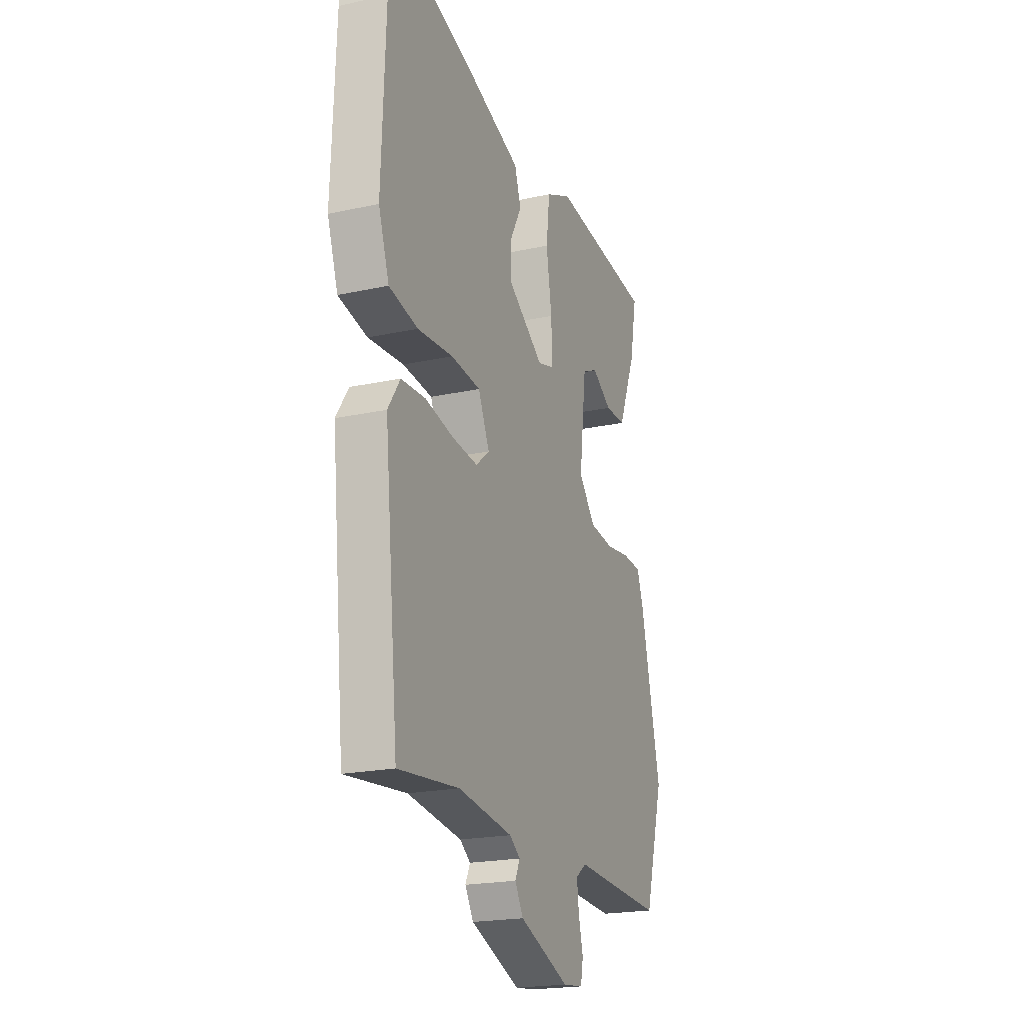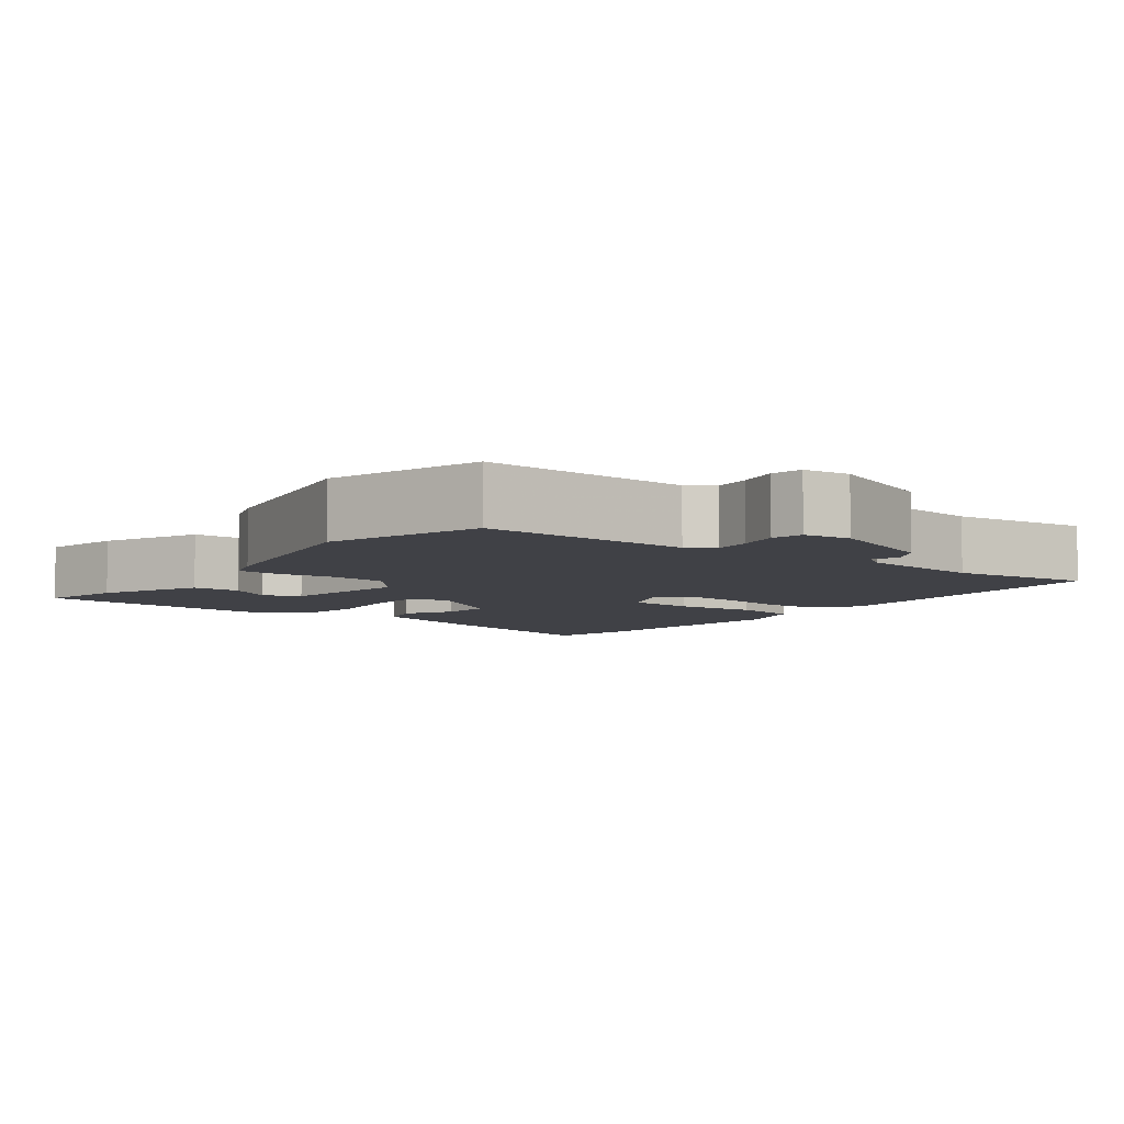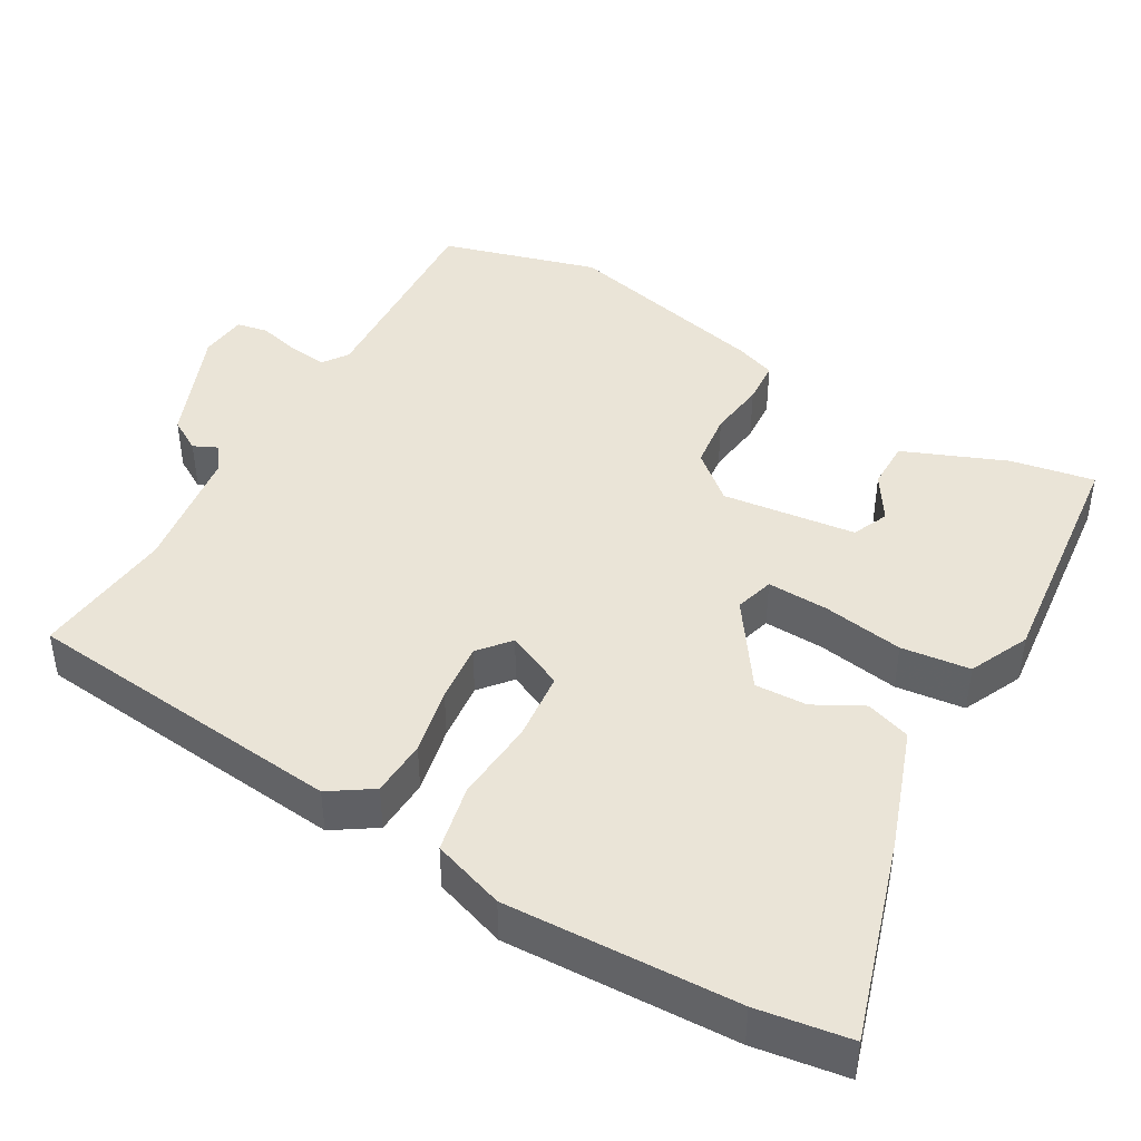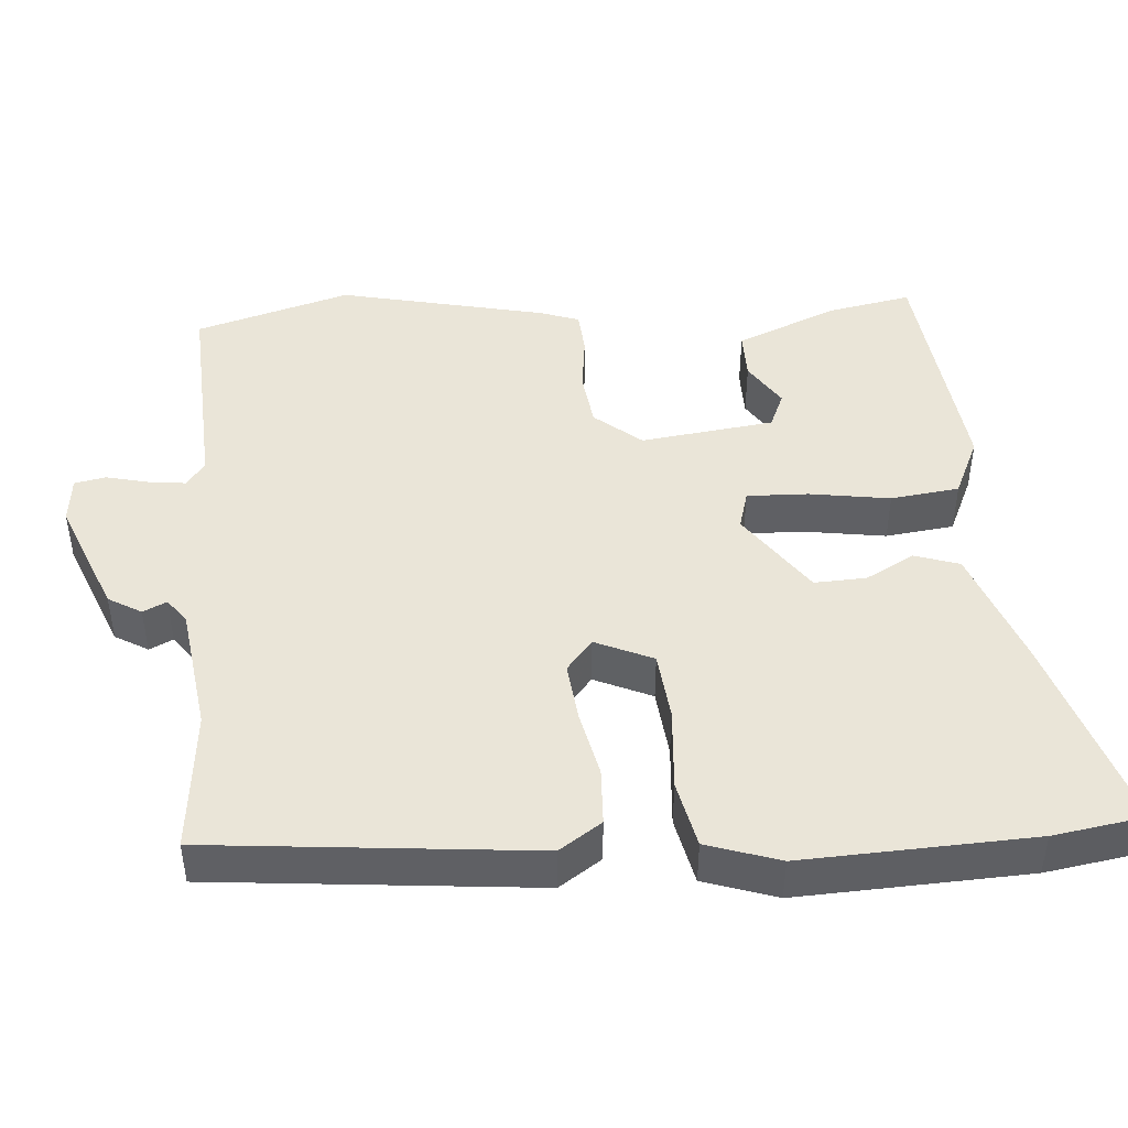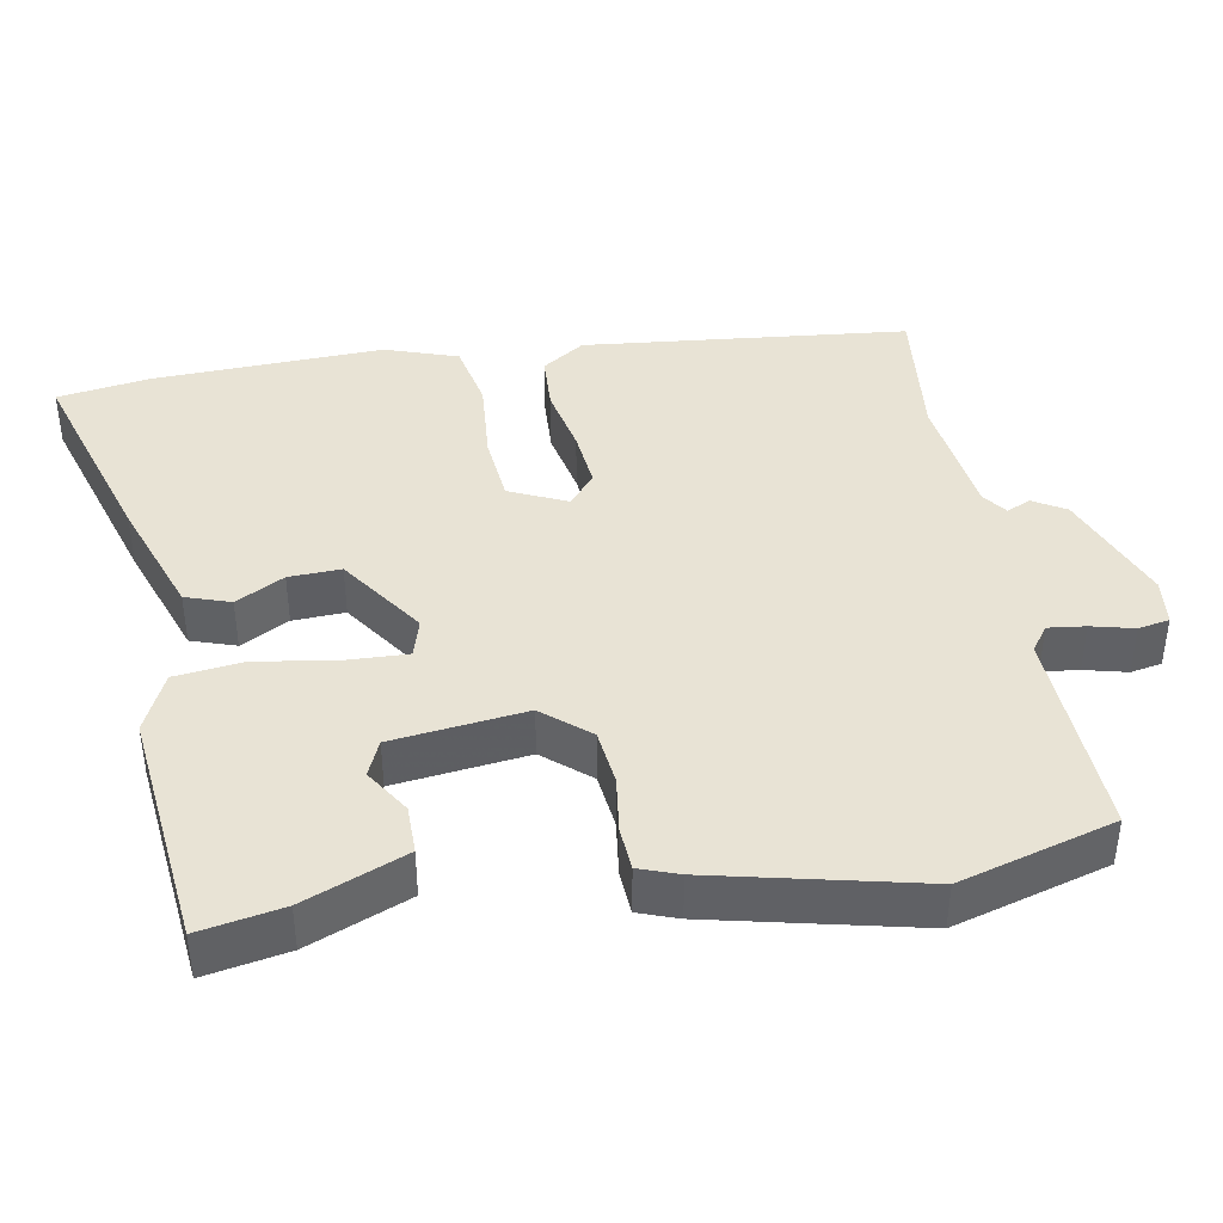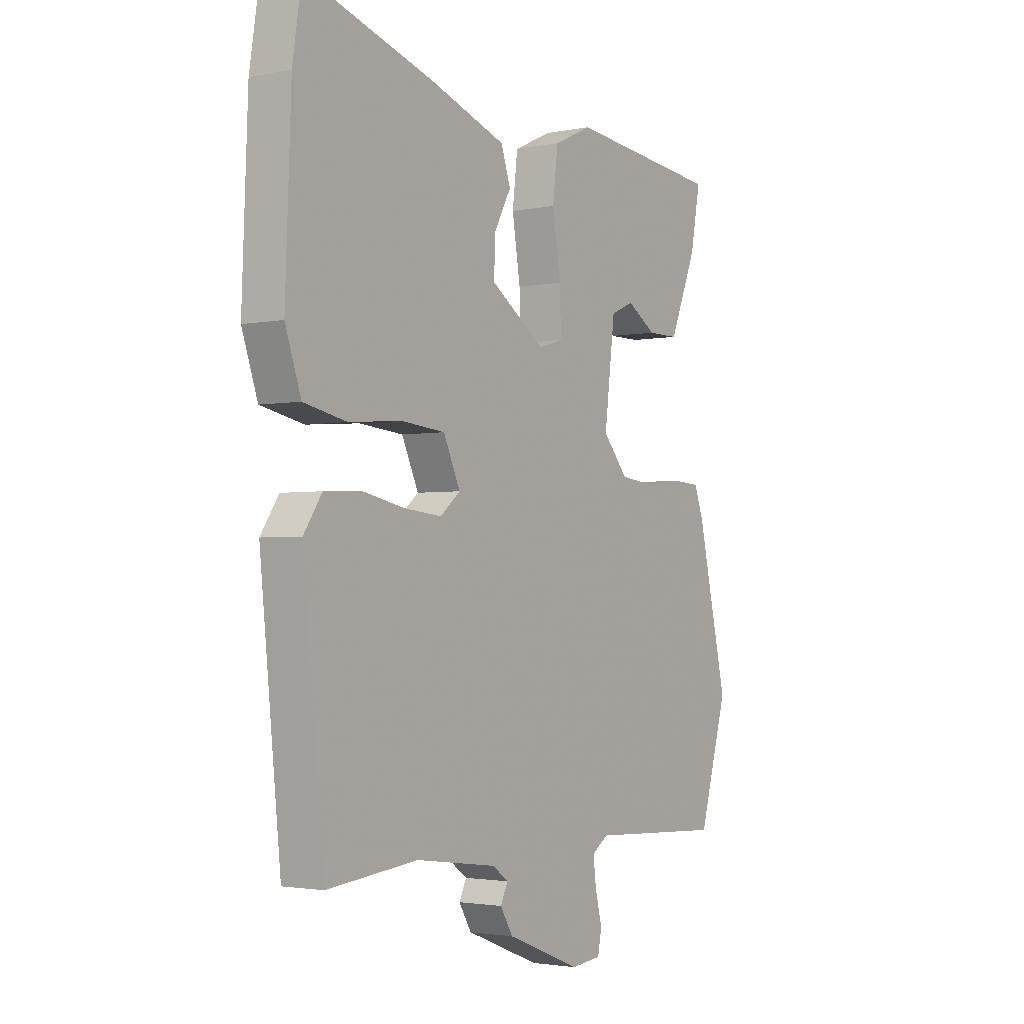
<metadata>
{"format":"obj","ext":"obj","renderer":"f3d","projection":"perspective","resolution":1024,"background":"white","views":[{"elev":-20.7,"azim":-68.4,"up":"+Z"},{"elev":-6.0,"azim":142.4,"up":"+Y"},{"elev":43.9,"azim":-60.0,"up":"+Y"},{"elev":45.3,"azim":-94.6,"up":"+Y"},{"elev":41.3,"azim":80.0,"up":"+Y"},{"elev":-2.4,"azim":-55.2,"up":"+Z"}]}
</metadata>
<code>
v -0.434 0.07 -0.517
v -0.478 0.07 -0.083
v -0.44 0.07 -0.026
v -0.364 0.07 -0.022
v -0.274 0.07 -0.041
v -0.195 0.07 -0.049
v -0.153 0.07 -0.014
v -0.188 0.07 0.063
v -0.28 0.07 0.072
v -0.391 0.07 0.063
v -0.481 0.07 0.082
v -0.514 0.07 0.179
v -0.502 0.07 0.488
v -0.483 0.07 0.612
v -0.215 0.07 0.529
v -0.055 0.07 0.472
v -0.035 0.07 0.412
v -0.07 0.07 0.347
v -0.073 0.07 0.277
v 0.041 0.07 0.198
v 0.093 0.07 0.213
v 0.09 0.07 0.295
v 0.073 0.07 0.403
v 0.084 0.07 0.495
v 0.164 0.07 0.532
v 0.485 0.07 0.497
v 0.464 0.07 0.385
v 0.408 0.07 0.248
v 0.343 0.07 0.248
v 0.282 0.07 0.287
v 0.234 0.07 0.266
v 0.212 0.07 0.087
v 0.264 0.07 0.025
v 0.339 0.07 0.016
v 0.415 0.07 0.026
v 0.473 0.07 0.022
v 0.492 0.07 -0.031
v 0.555 0.07 -0.308
v 0.495 0.07 -0.516
v 0.211 0.07 -0.502
v 0.177 0.07 -0.526
v 0.183 0.07 -0.576
v 0.197 0.07 -0.633
v 0.189 0.07 -0.675
v 0.126 0.07 -0.682
v -0.03 0.07 -0.62
v -0.056 0.07 -0.576
v -0.041 0.07 -0.544
v -0.074 0.07 -0.52
v -0.244 0.07 -0.497
v -0.434 0 -0.517
v -0.478 0 -0.083
v -0.44 0 -0.026
v -0.364 0 -0.022
v -0.274 0 -0.041
v -0.195 0 -0.049
v -0.153 0 -0.014
v -0.188 0 0.063
v -0.28 0 0.072
v -0.391 0 0.063
v -0.481 0 0.082
v -0.514 0 0.179
v -0.502 0 0.488
v -0.483 0 0.612
v -0.215 0 0.529
v -0.055 0 0.472
v -0.035 0 0.412
v -0.07 0 0.347
v -0.073 0 0.277
v 0.041 0 0.198
v 0.093 0 0.213
v 0.09 0 0.295
v 0.073 0 0.403
v 0.084 0 0.495
v 0.164 0 0.532
v 0.485 0 0.497
v 0.464 0 0.385
v 0.408 0 0.248
v 0.343 0 0.248
v 0.282 0 0.287
v 0.234 0 0.266
v 0.212 0 0.087
v 0.264 0 0.025
v 0.339 0 0.016
v 0.415 0 0.026
v 0.473 0 0.022
v 0.492 0 -0.031
v 0.555 0 -0.308
v 0.495 0 -0.516
v 0.211 0 -0.502
v 0.177 0 -0.526
v 0.183 0 -0.576
v 0.197 0 -0.633
v 0.189 0 -0.675
v 0.126 0 -0.682
v -0.03 0 -0.62
v -0.056 0 -0.576
v -0.041 0 -0.544
v -0.074 0 -0.52
v -0.244 0 -0.497
f 46 47 48
f 45 46 48
f 44 45 48
f 43 44 48
f 42 43 48
f 41 42 48 49
f 40 41 49 50
f 38 39 40
f 37 38 40
f 36 37 40
f 35 36 40
f 34 35 40
f 33 34 40 50
f 28 29 30
f 27 28 30
f 26 27 30
f 25 26 30
f 24 25 30
f 24 30 31
f 23 24 31
f 22 23 31
f 21 22 31 32
f 16 17 18
f 15 16 18
f 14 15 18
f 13 14 18
f 12 13 18
f 11 12 18
f 10 11 18
f 9 10 18
f 8 9 18 19
f 7 8 19 20
f 3 4 5
f 2 3 5
f 1 2 5
f 50 1 5
f 50 5 6
f 32 33 50
f 21 32 50
f 20 21 50
f 7 20 50
f 6 7 50
f 98 97 96
f 98 96 95
f 98 95 94
f 98 94 93
f 98 93 92
f 99 98 92 91
f 100 99 91 90
f 90 89 88
f 90 88 87
f 90 87 86
f 90 86 85
f 90 85 84
f 100 90 84 83
f 80 79 78
f 80 78 77
f 80 77 76
f 80 76 75
f 80 75 74
f 81 80 74
f 81 74 73
f 81 73 72
f 82 81 72 71
f 68 67 66
f 68 66 65
f 68 65 64
f 68 64 63
f 68 63 62
f 68 62 61
f 68 61 60
f 68 60 59
f 69 68 59 58
f 70 69 58 57
f 55 54 53
f 55 53 52
f 55 52 51
f 55 51 100
f 56 55 100
f 100 83 82
f 100 82 71
f 100 71 70
f 100 70 57
f 100 57 56
f 1 51 52 2
f 2 52 53 3
f 3 53 54 4
f 4 54 55 5
f 5 55 56 6
f 6 56 57 7
f 7 57 58 8
f 8 58 59 9
f 9 59 60 10
f 10 60 61 11
f 11 61 62 12
f 12 62 63 13
f 13 63 64 14
f 14 64 65 15
f 15 65 66 16
f 16 66 67 17
f 17 67 68 18
f 18 68 69 19
f 19 69 70 20
f 20 70 71 21
f 21 71 72 22
f 22 72 73 23
f 23 73 74 24
f 24 74 75 25
f 25 75 76 26
f 26 76 77 27
f 27 77 78 28
f 28 78 79 29
f 29 79 80 30
f 30 80 81 31
f 31 81 82 32
f 32 82 83 33
f 33 83 84 34
f 34 84 85 35
f 35 85 86 36
f 36 86 87 37
f 37 87 88 38
f 38 88 89 39
f 39 89 90 40
f 40 90 91 41
f 41 91 92 42
f 42 92 93 43
f 43 93 94 44
f 44 94 95 45
f 45 95 96 46
f 46 96 97 47
f 47 97 98 48
f 48 98 99 49
f 49 99 100 50
f 50 100 51 1

</code>
